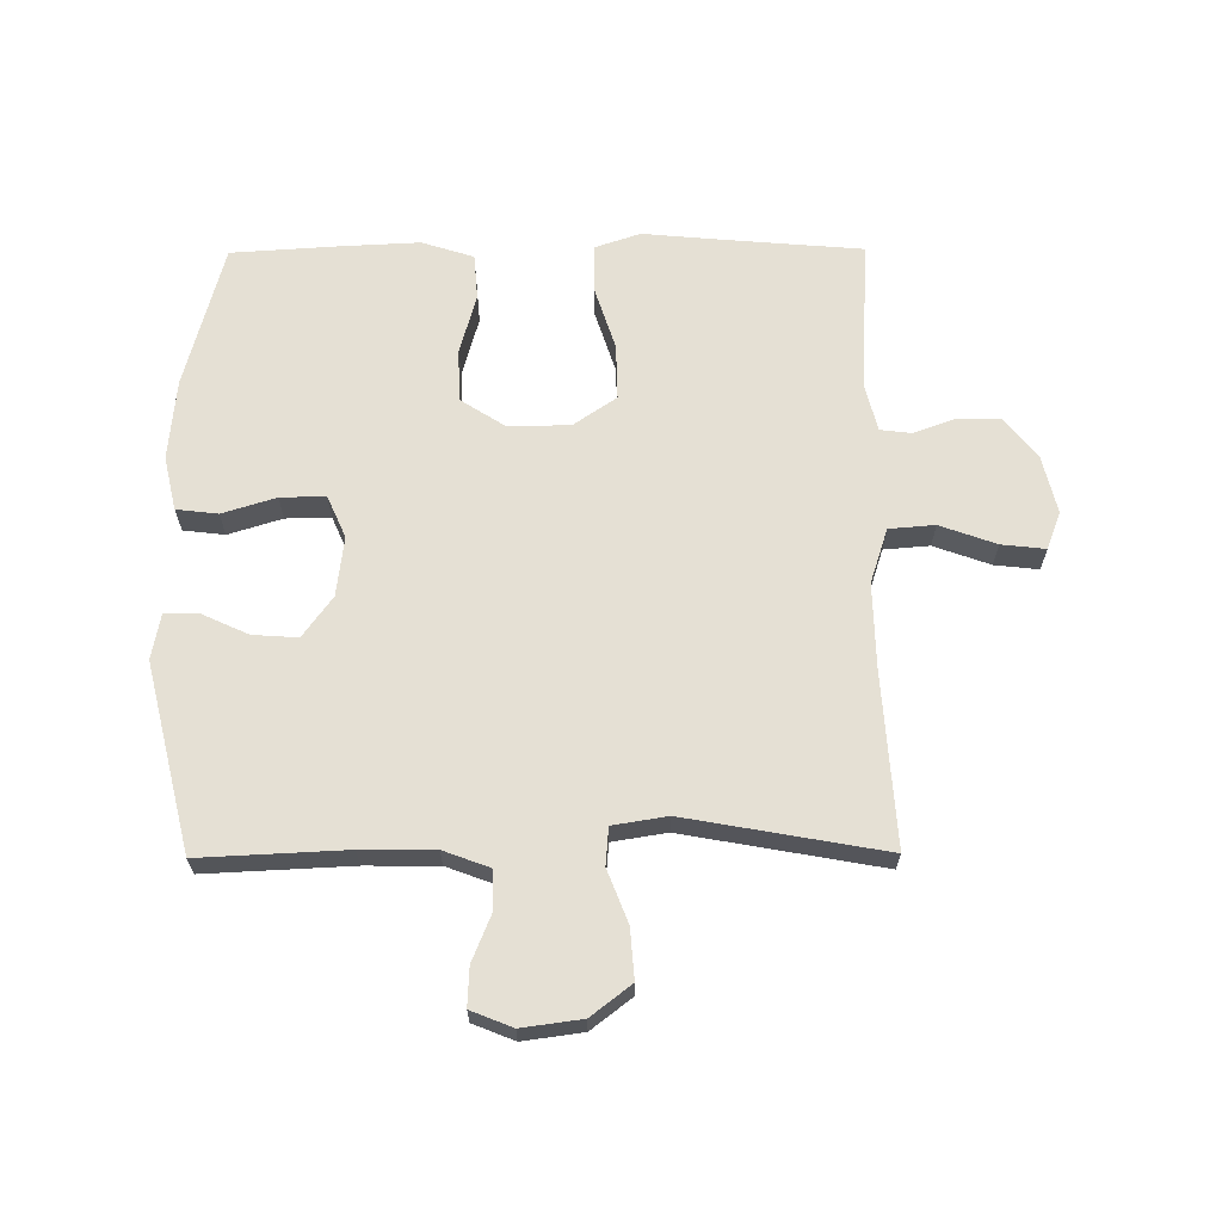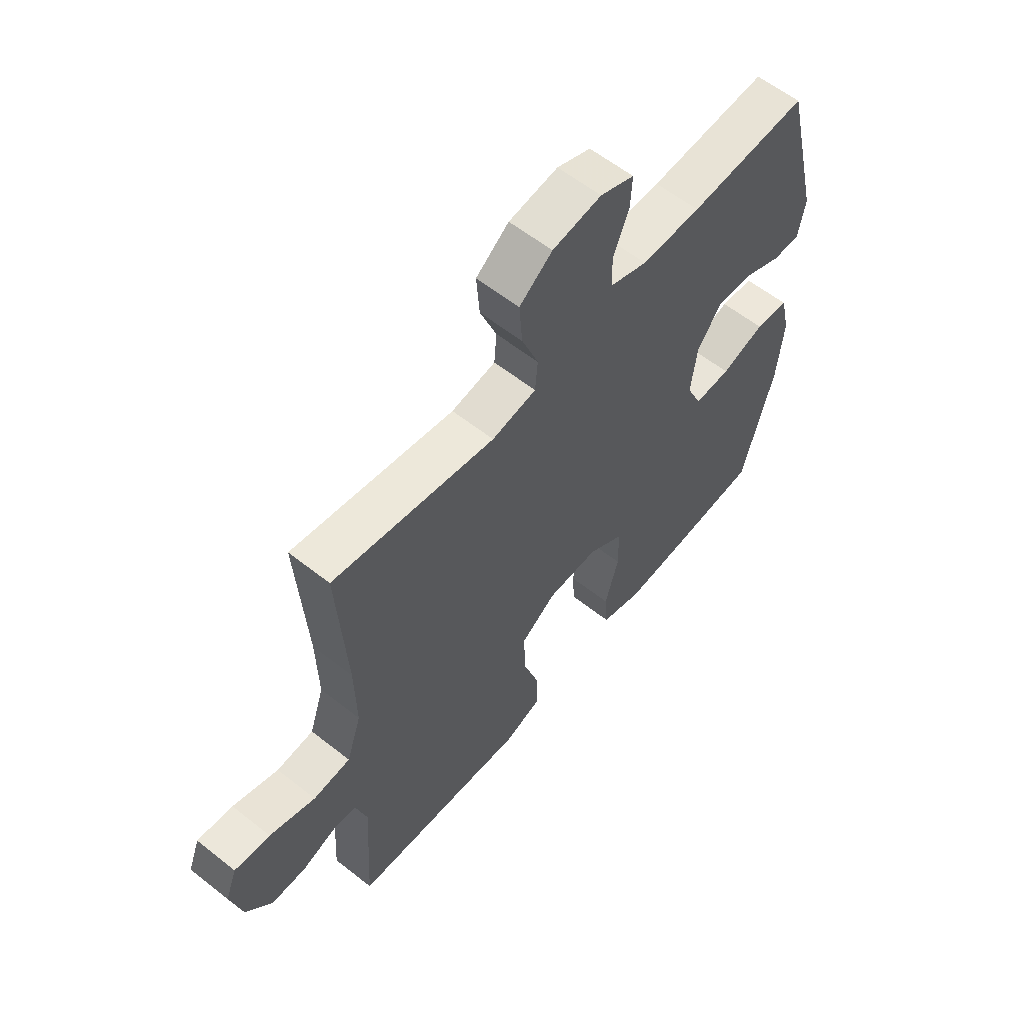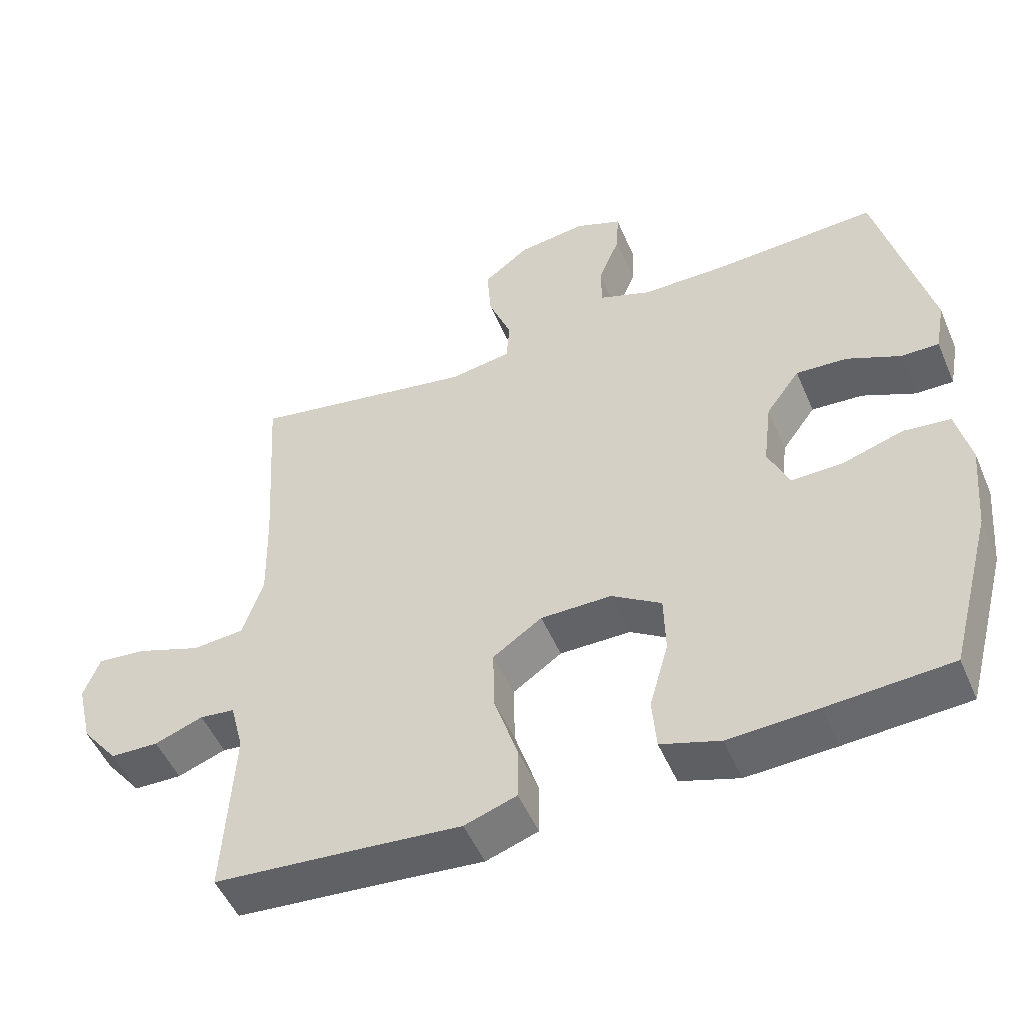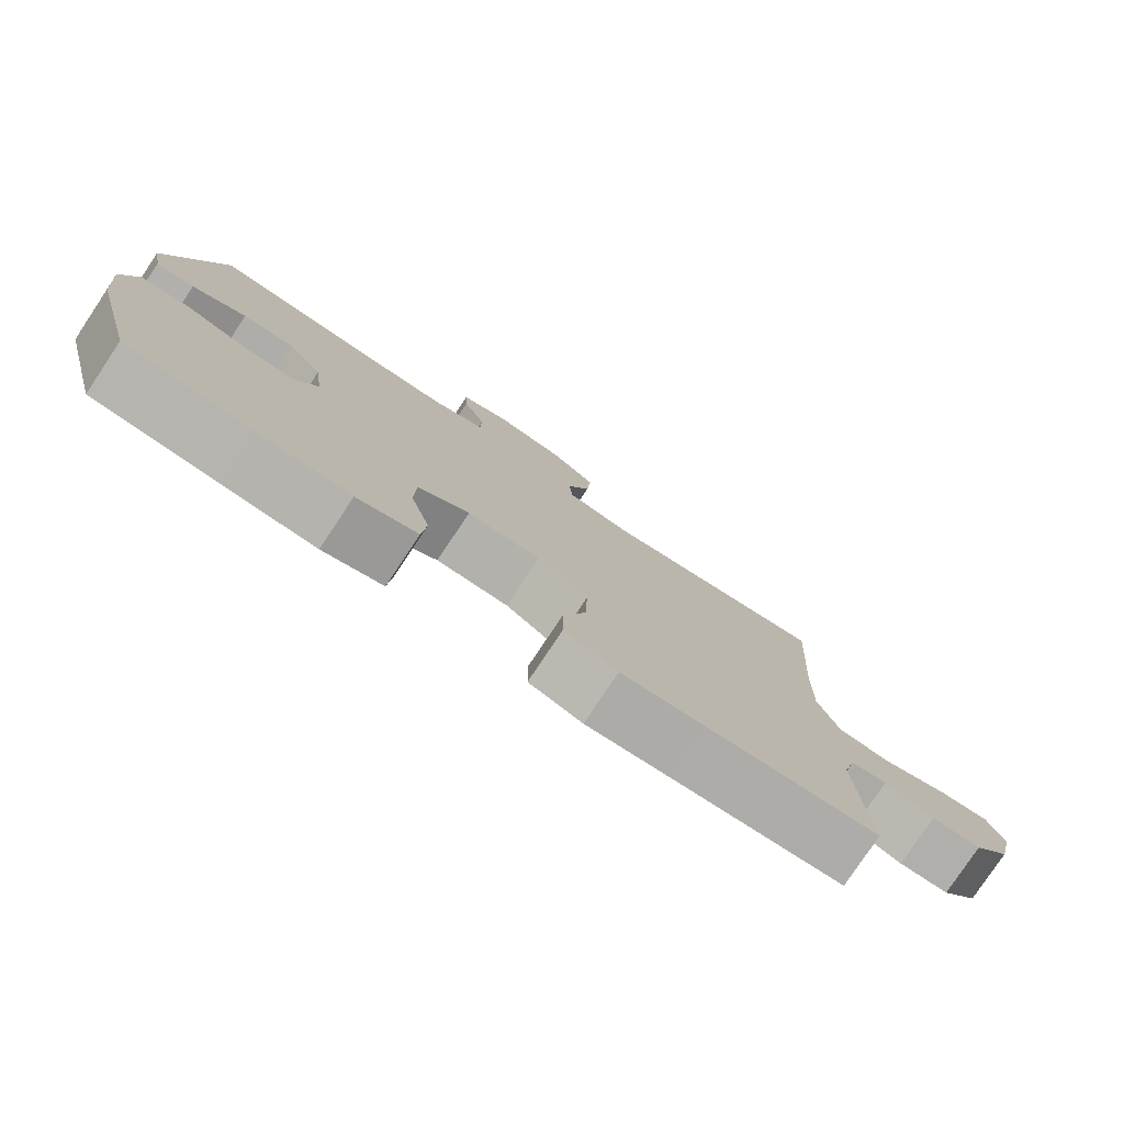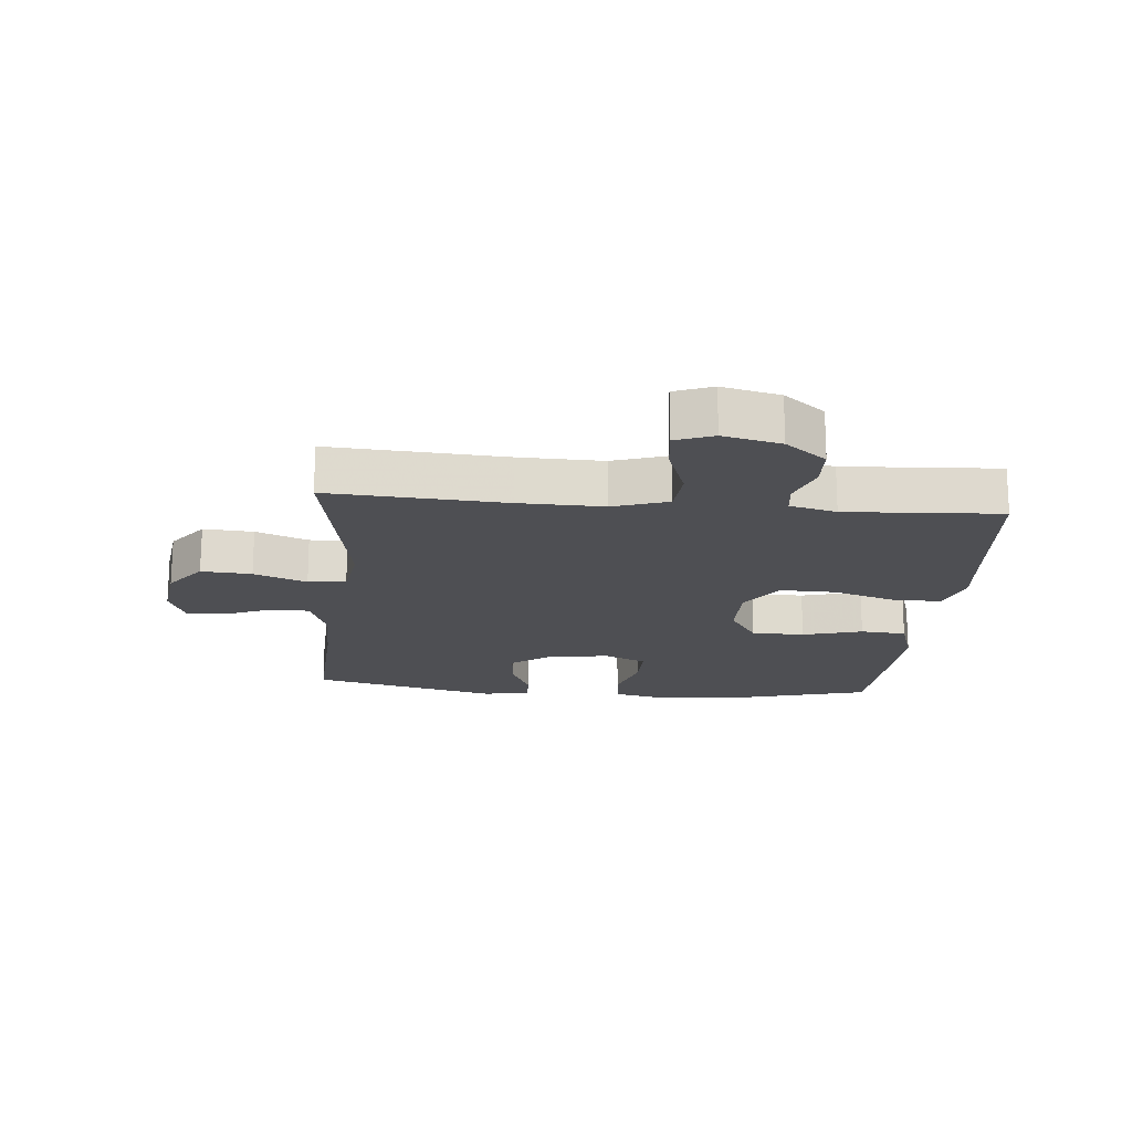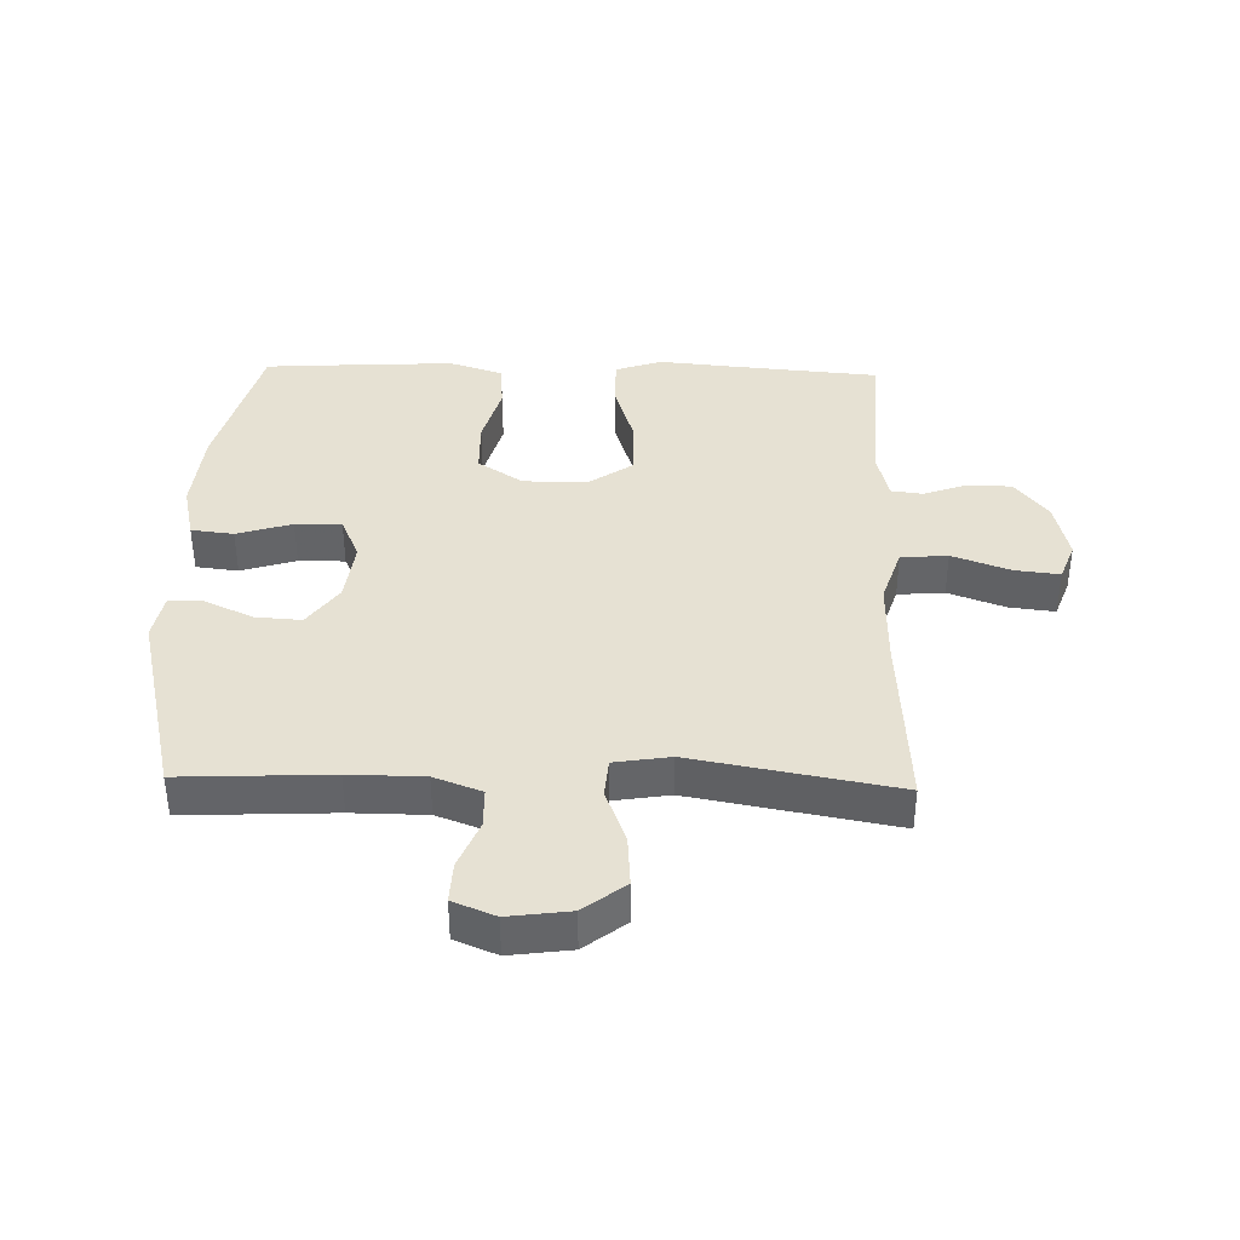
<metadata>
{"format":"obj","ext":"obj","renderer":"f3d","projection":"perspective","resolution":1024,"background":"white","views":[{"elev":65.3,"azim":-0.4,"up":"+Y"},{"elev":59.4,"azim":129.1,"up":"+Z"},{"elev":-51.0,"azim":-157.1,"up":"+Z"},{"elev":-79.1,"azim":-33.7,"up":"+Z"},{"elev":-18.2,"azim":84.9,"up":"+Y"},{"elev":38.8,"azim":1.5,"up":"+Y"}]}
</metadata>
<code>
v 0.5 0.07 -0.5
v 0.266 0.07 -0.52
v 0.148 0.07 -0.531
v 0.074 0.07 -0.506
v 0.074 0.07 -0.428
v 0.107 0.07 -0.325
v 0.109 0.07 -0.235
v 0.039 0.07 -0.187
v -0.062 0.07 -0.187
v -0.133 0.07 -0.233
v -0.135 0.07 -0.319
v -0.108 0.07 -0.416
v -0.114 0.07 -0.49
v -0.198 0.07 -0.517
v -0.325 0.07 -0.511
v -0.5 0.07 -0.5
v -0.562 0.07 -0.266
v -0.574 0.07 -0.135
v -0.554 0.07 -0.048
v -0.487 0.07 -0.04
v -0.4 0.07 -0.067
v -0.327 0.07 -0.068
v -0.297 0.07 0
v -0.309 0.07 0.097
v -0.357 0.07 0.163
v -0.43 0.07 0.158
v -0.506 0.07 0.123
v -0.56 0.07 0.122
v -0.574 0.07 0.197
v -0.5 0.07 0.5
v -0.264 0.07 0.489
v -0.146 0.07 0.49
v -0.071 0.07 0.518
v -0.07 0.07 0.58
v -0.101 0.07 0.656
v -0.104 0.07 0.719
v -0.037 0.07 0.746
v 0.06 0.07 0.733
v 0.125 0.07 0.683
v 0.119 0.07 0.602
v 0.086 0.07 0.517
v 0.091 0.07 0.456
v 0.179 0.07 0.442
v 0.5 0.07 0.5
v 0.482 0.07 0.217
v 0.479 0.07 0.081
v 0.508 0.07 -0.008
v 0.582 0.07 -0.014
v 0.673 0.07 0.019
v 0.744 0.07 0.027
v 0.767 0.07 -0.034
v 0.745 0.07 -0.127
v 0.693 0.07 -0.193
v 0.624 0.07 -0.195
v 0.555 0.07 -0.17
v 0.505 0.07 -0.176
v 0.486 0.07 -0.251
v 0.5 0 -0.5
v 0.266 0 -0.52
v 0.148 0 -0.531
v 0.074 0 -0.506
v 0.074 0 -0.428
v 0.107 0 -0.325
v 0.109 0 -0.235
v 0.039 0 -0.187
v -0.062 0 -0.187
v -0.133 0 -0.233
v -0.135 0 -0.319
v -0.108 0 -0.416
v -0.114 0 -0.49
v -0.198 0 -0.517
v -0.325 0 -0.511
v -0.5 0 -0.5
v -0.562 0 -0.266
v -0.574 0 -0.135
v -0.554 0 -0.048
v -0.487 0 -0.04
v -0.4 0 -0.067
v -0.327 0 -0.068
v -0.297 0 0
v -0.309 0 0.097
v -0.357 0 0.163
v -0.43 0 0.158
v -0.506 0 0.123
v -0.56 0 0.122
v -0.574 0 0.197
v -0.5 0 0.5
v -0.264 0 0.489
v -0.146 0 0.49
v -0.071 0 0.518
v -0.07 0 0.58
v -0.101 0 0.656
v -0.104 0 0.719
v -0.037 0 0.746
v 0.06 0 0.733
v 0.125 0 0.683
v 0.119 0 0.602
v 0.086 0 0.517
v 0.091 0 0.456
v 0.179 0 0.442
v 0.5 0 0.5
v 0.482 0 0.217
v 0.479 0 0.081
v 0.508 0 -0.008
v 0.582 0 -0.014
v 0.673 0 0.019
v 0.744 0 0.027
v 0.767 0 -0.034
v 0.745 0 -0.127
v 0.693 0 -0.193
v 0.624 0 -0.195
v 0.555 0 -0.17
v 0.505 0 -0.176
v 0.486 0 -0.251
f 52 53 54 55
f 52 55 56
f 51 52 56
f 48 49 50 51
f 47 48 51 56
f 46 47 56 57
f 43 44 45
f 42 43 45 46
f 38 39 40 41
f 38 41 42
f 37 38 42
f 34 35 36 37
f 33 34 37 42
f 32 33 42 46
f 28 29 30 31
f 26 27 28 31
f 25 26 31 32
f 24 25 32 46
f 18 19 20 21
f 18 21 22
f 17 18 22
f 16 17 22
f 15 16 22 23
f 11 12 13 14
f 10 11 14 15
f 3 4 5 6
f 2 3 6 7
f 57 1 2 7
f 23 24 46 57
f 10 15 23
f 9 10 23
f 8 9 23
f 8 23 57
f 7 8 57
f 112 111 110 109
f 113 112 109
f 113 109 108
f 108 107 106 105
f 113 108 105 104
f 114 113 104 103
f 102 101 100
f 103 102 100 99
f 98 97 96 95
f 99 98 95
f 99 95 94
f 94 93 92 91
f 99 94 91 90
f 103 99 90 89
f 88 87 86 85
f 88 85 84 83
f 89 88 83 82
f 103 89 82 81
f 78 77 76 75
f 79 78 75
f 79 75 74
f 79 74 73
f 80 79 73 72
f 71 70 69 68
f 72 71 68 67
f 63 62 61 60
f 64 63 60 59
f 64 59 58 114
f 114 103 81 80
f 80 72 67
f 80 67 66
f 80 66 65
f 114 80 65
f 114 65 64
f 1 58 59 2
f 2 59 60 3
f 3 60 61 4
f 4 61 62 5
f 5 62 63 6
f 6 63 64 7
f 7 64 65 8
f 8 65 66 9
f 9 66 67 10
f 10 67 68 11
f 11 68 69 12
f 12 69 70 13
f 13 70 71 14
f 14 71 72 15
f 15 72 73 16
f 16 73 74 17
f 17 74 75 18
f 18 75 76 19
f 19 76 77 20
f 20 77 78 21
f 21 78 79 22
f 22 79 80 23
f 23 80 81 24
f 24 81 82 25
f 25 82 83 26
f 26 83 84 27
f 27 84 85 28
f 28 85 86 29
f 29 86 87 30
f 30 87 88 31
f 31 88 89 32
f 32 89 90 33
f 33 90 91 34
f 34 91 92 35
f 35 92 93 36
f 36 93 94 37
f 37 94 95 38
f 38 95 96 39
f 39 96 97 40
f 40 97 98 41
f 41 98 99 42
f 42 99 100 43
f 43 100 101 44
f 44 101 102 45
f 45 102 103 46
f 46 103 104 47
f 47 104 105 48
f 48 105 106 49
f 49 106 107 50
f 50 107 108 51
f 51 108 109 52
f 52 109 110 53
f 53 110 111 54
f 54 111 112 55
f 55 112 113 56
f 56 113 114 57
f 57 114 58 1

</code>
